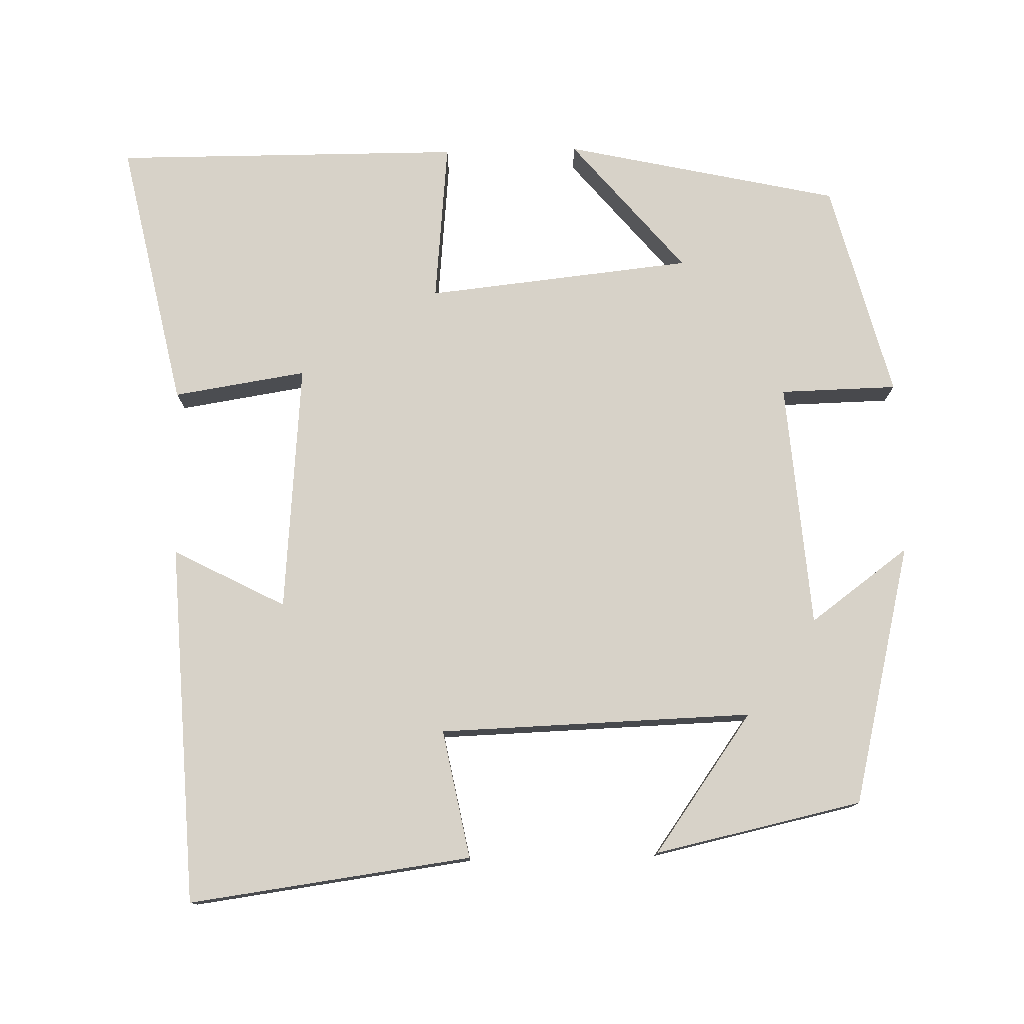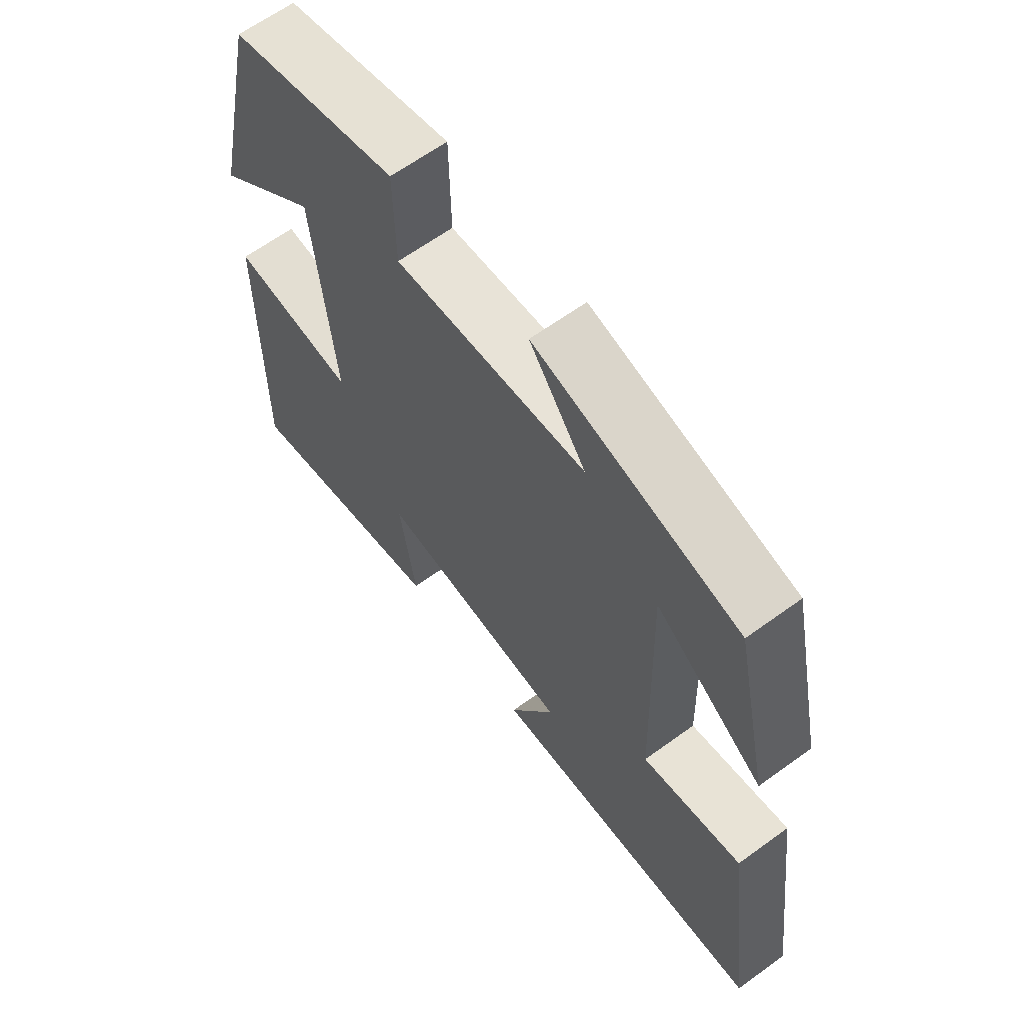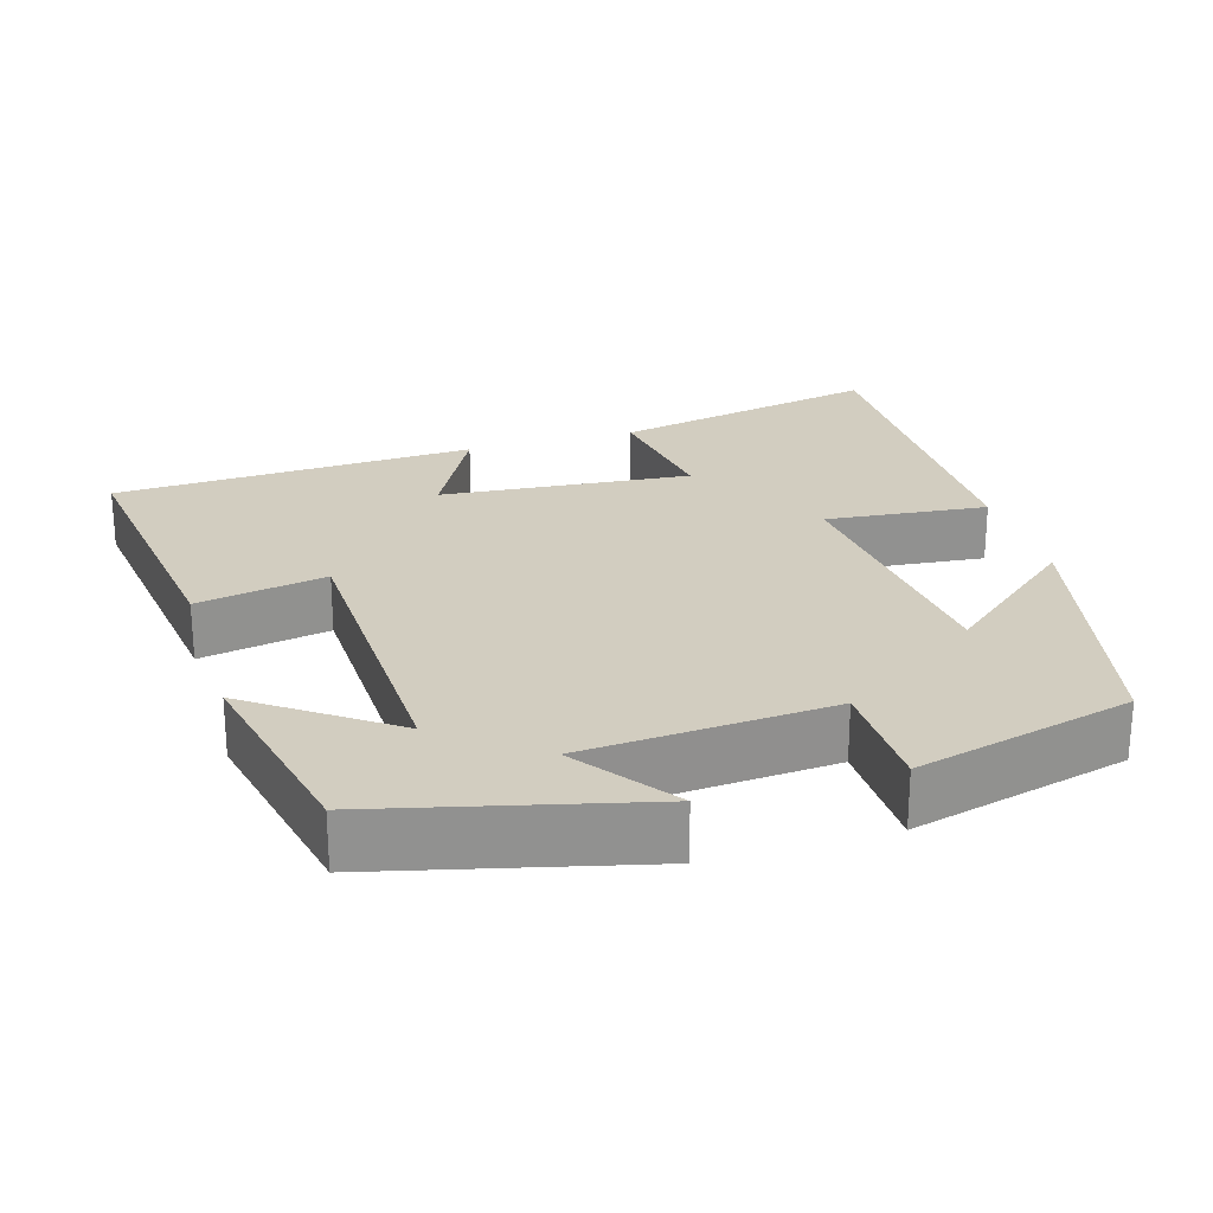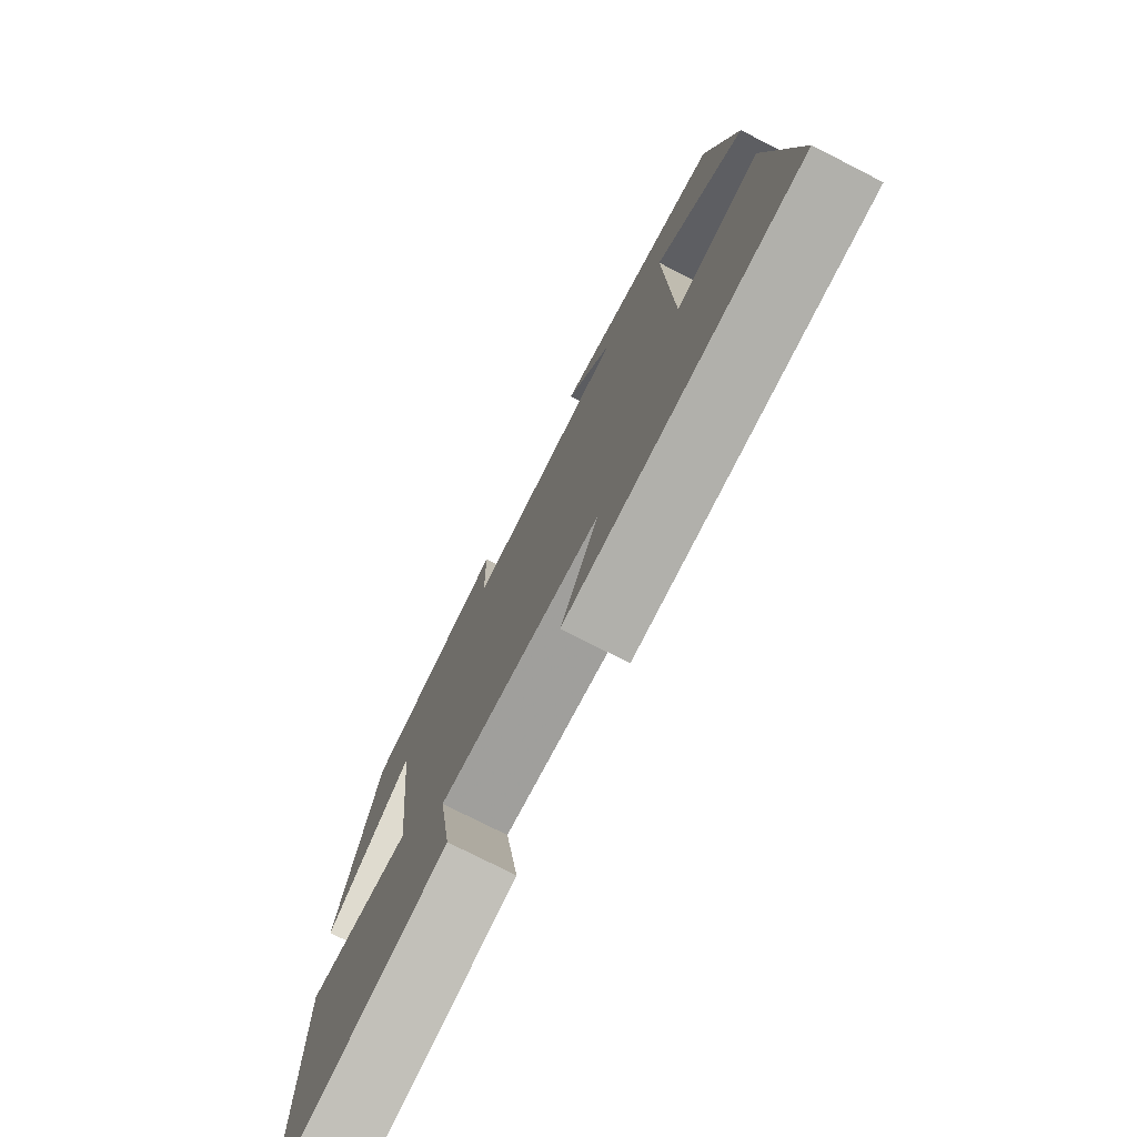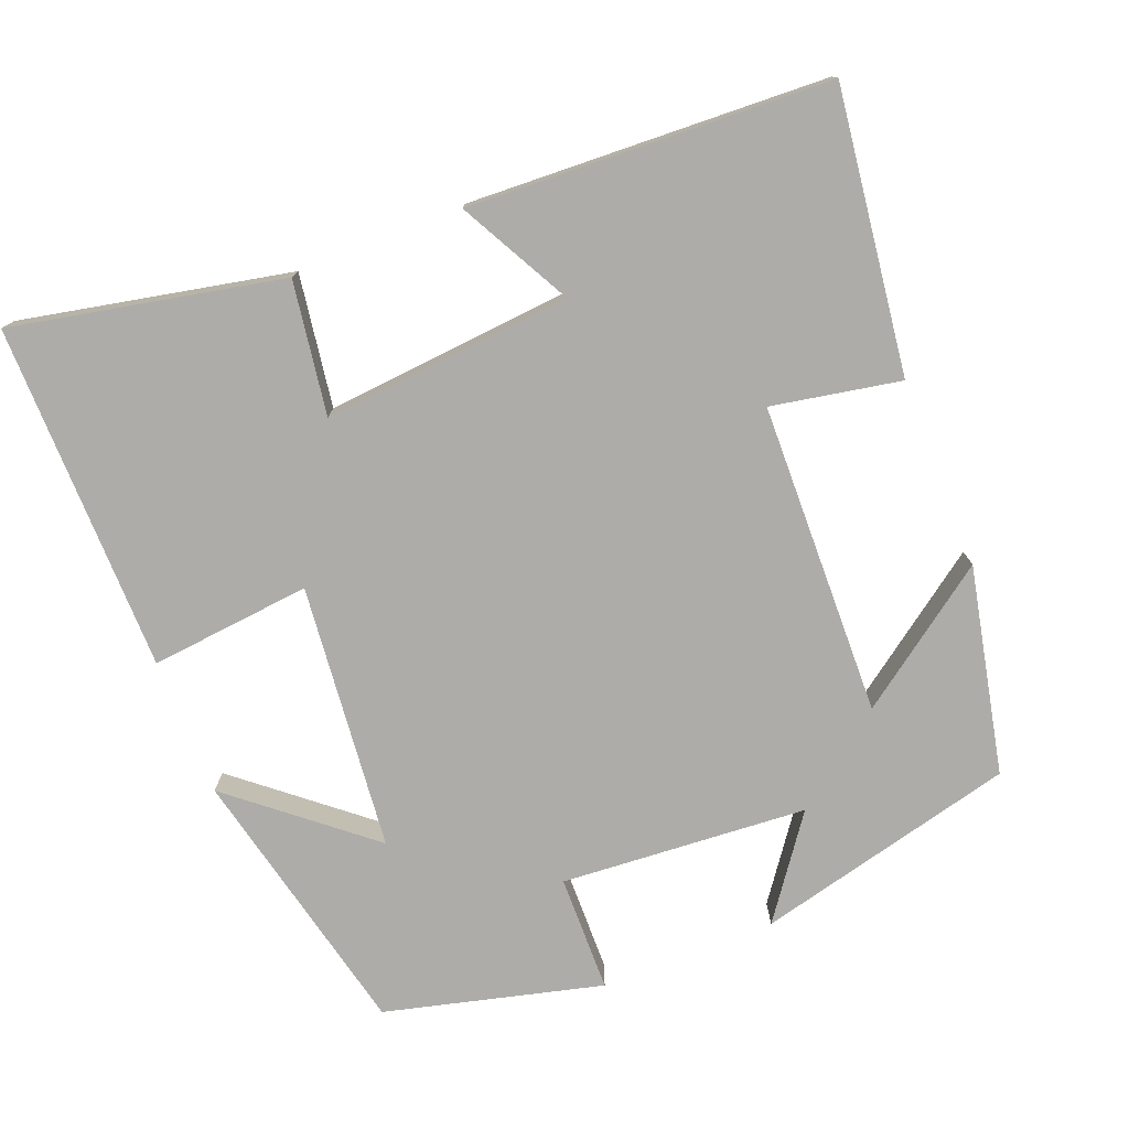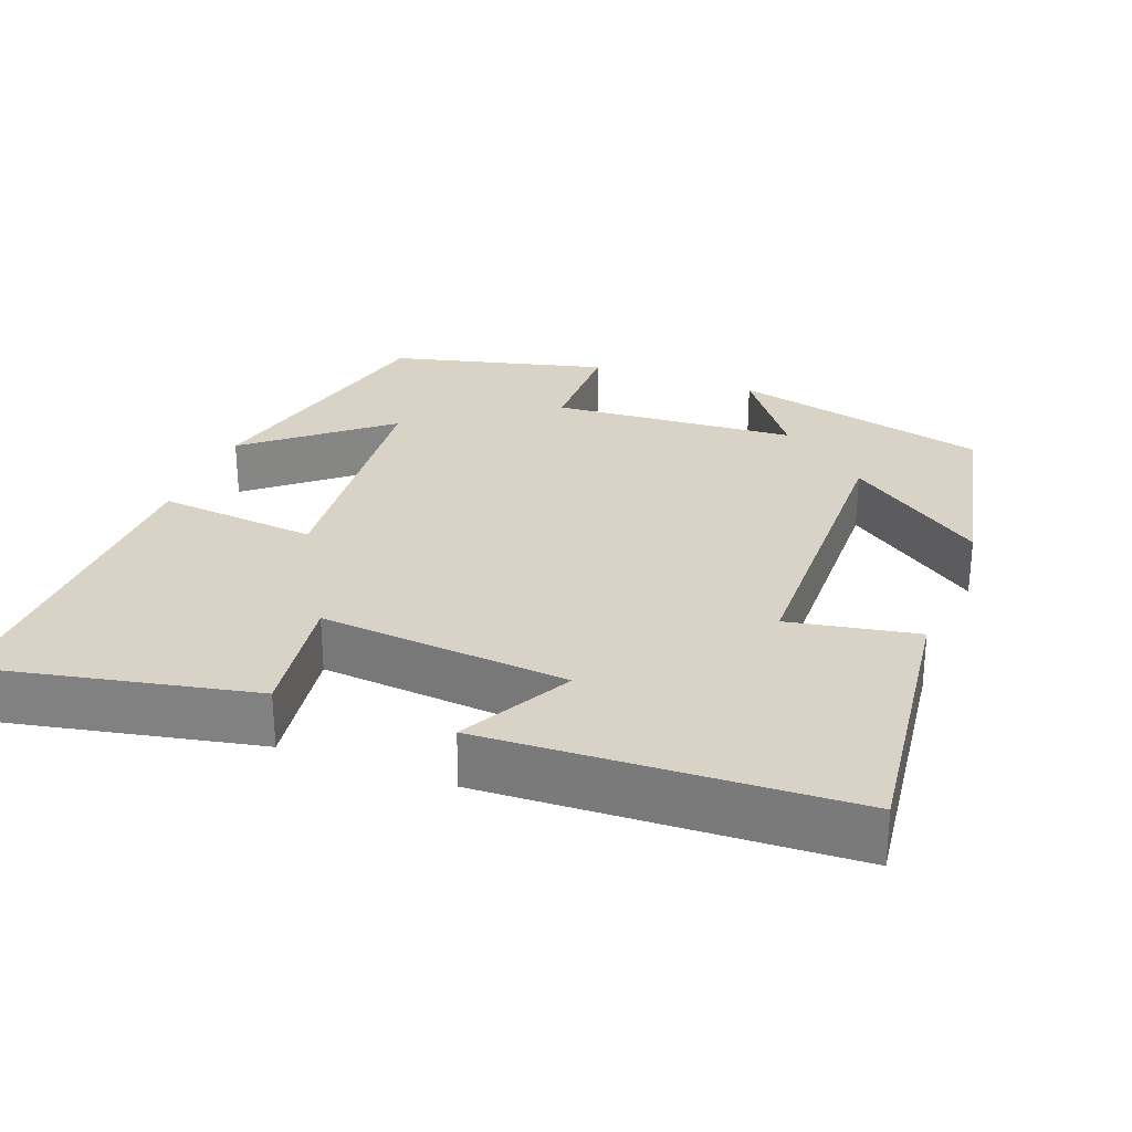
<metadata>
{"format":"obj","ext":"obj","renderer":"f3d","projection":"perspective","resolution":1024,"background":"white","views":[{"elev":77.4,"azim":-91.5,"up":"+Y"},{"elev":63.6,"azim":-126.3,"up":"+Z"},{"elev":24.4,"azim":-16.6,"up":"+Y"},{"elev":-75.8,"azim":-117.0,"up":"+Z"},{"elev":-76.6,"azim":-158.3,"up":"+Y"},{"elev":27.9,"azim":-158.9,"up":"+Y"}]}
</metadata>
<code>
v -0.549 0.07 -0.477
v -0.5 0.07 -0.106
v -0.331 0.07 -0.138
v -0.319 0.07 0.274
v -0.5 0.07 0.144
v -0.441 0.07 0.416
v -0.098 0.07 0.5
v -0.193 0.07 0.37
v 0.131 0.07 0.346
v 0.134 0.07 0.5
v 0.419 0.07 0.427
v 0.5 0.07 0.066
v 0.324 0.07 0.213
v 0.288 0.07 -0.137
v 0.5 0.07 -0.116
v 0.503 0.07 -0.574
v 0.149 0.07 -0.5
v 0.176 0.07 -0.325
v -0.152 0.07 -0.353
v -0.075 0.07 -0.5
v -0.549 0 -0.477
v -0.5 0 -0.106
v -0.331 0 -0.138
v -0.319 0 0.274
v -0.5 0 0.144
v -0.441 0 0.416
v -0.098 0 0.5
v -0.193 0 0.37
v 0.131 0 0.346
v 0.134 0 0.5
v 0.419 0 0.427
v 0.5 0 0.066
v 0.324 0 0.213
v 0.288 0 -0.137
v 0.5 0 -0.116
v 0.503 0 -0.574
v 0.149 0 -0.5
v 0.176 0 -0.325
v -0.152 0 -0.353
v -0.075 0 -0.5
f 19 20 1 2
f 18 19 2 3
f 15 16 17 18
f 14 15 18
f 13 14 18 3
f 10 11 12 13
f 9 10 13
f 8 9 13 3
f 5 6 7 8
f 4 5 8
f 3 4 8
f 22 21 40 39
f 23 22 39 38
f 38 37 36 35
f 38 35 34
f 23 38 34 33
f 33 32 31 30
f 33 30 29
f 23 33 29 28
f 28 27 26 25
f 28 25 24
f 28 24 23
f 1 21 22 2
f 2 22 23 3
f 3 23 24 4
f 4 24 25 5
f 5 25 26 6
f 6 26 27 7
f 7 27 28 8
f 8 28 29 9
f 9 29 30 10
f 10 30 31 11
f 11 31 32 12
f 12 32 33 13
f 13 33 34 14
f 14 34 35 15
f 15 35 36 16
f 16 36 37 17
f 17 37 38 18
f 18 38 39 19
f 19 39 40 20
f 20 40 21 1

</code>
